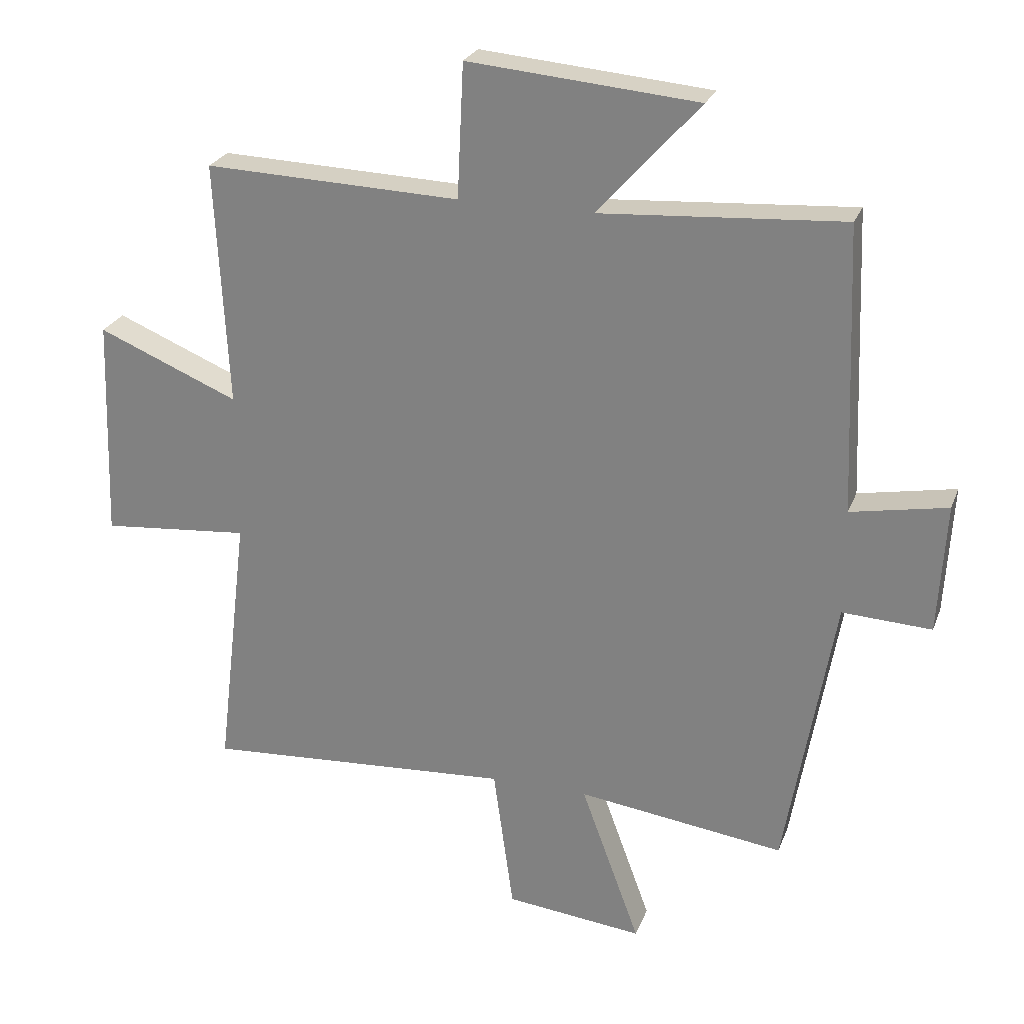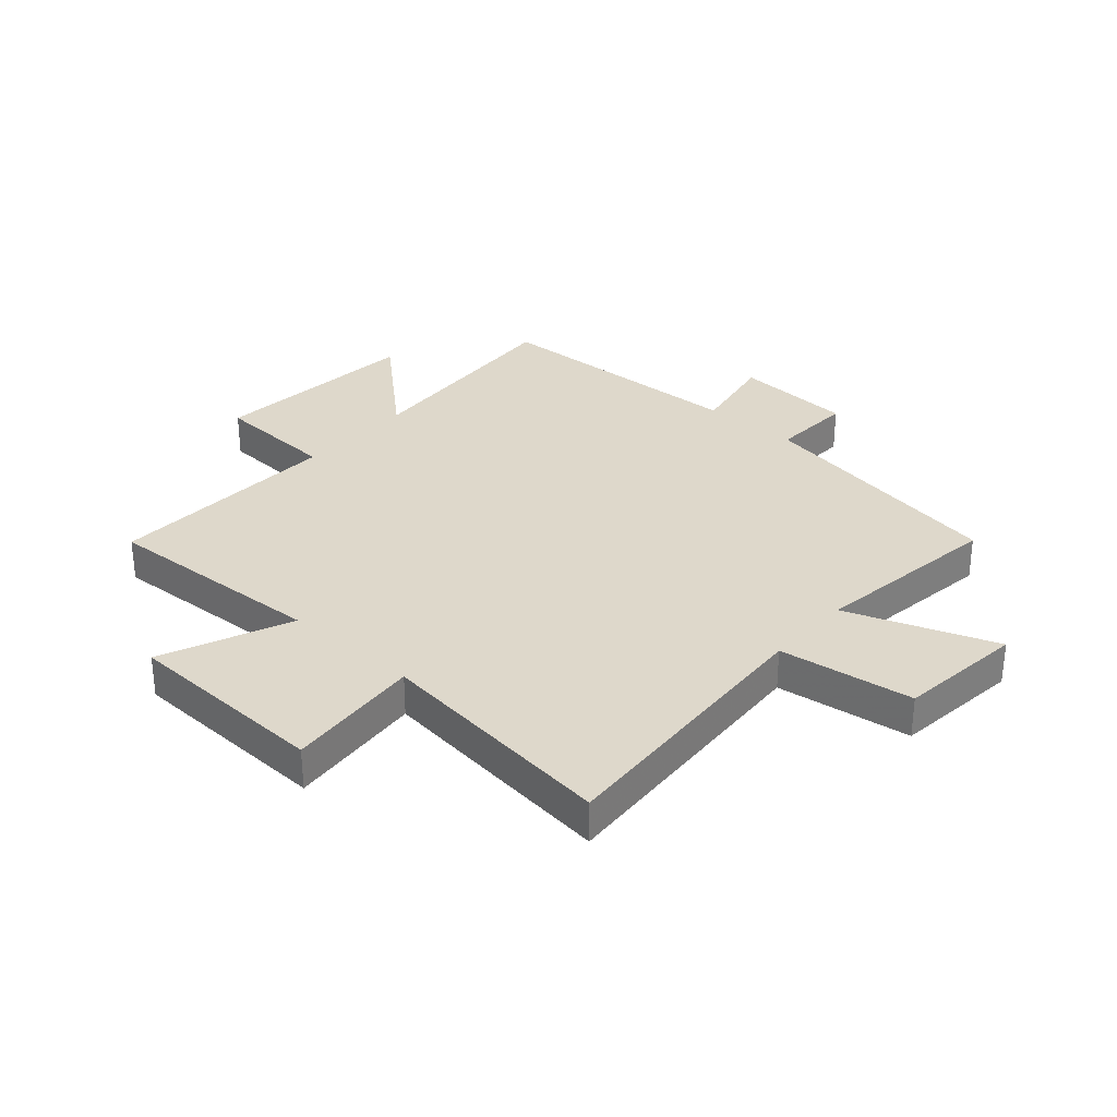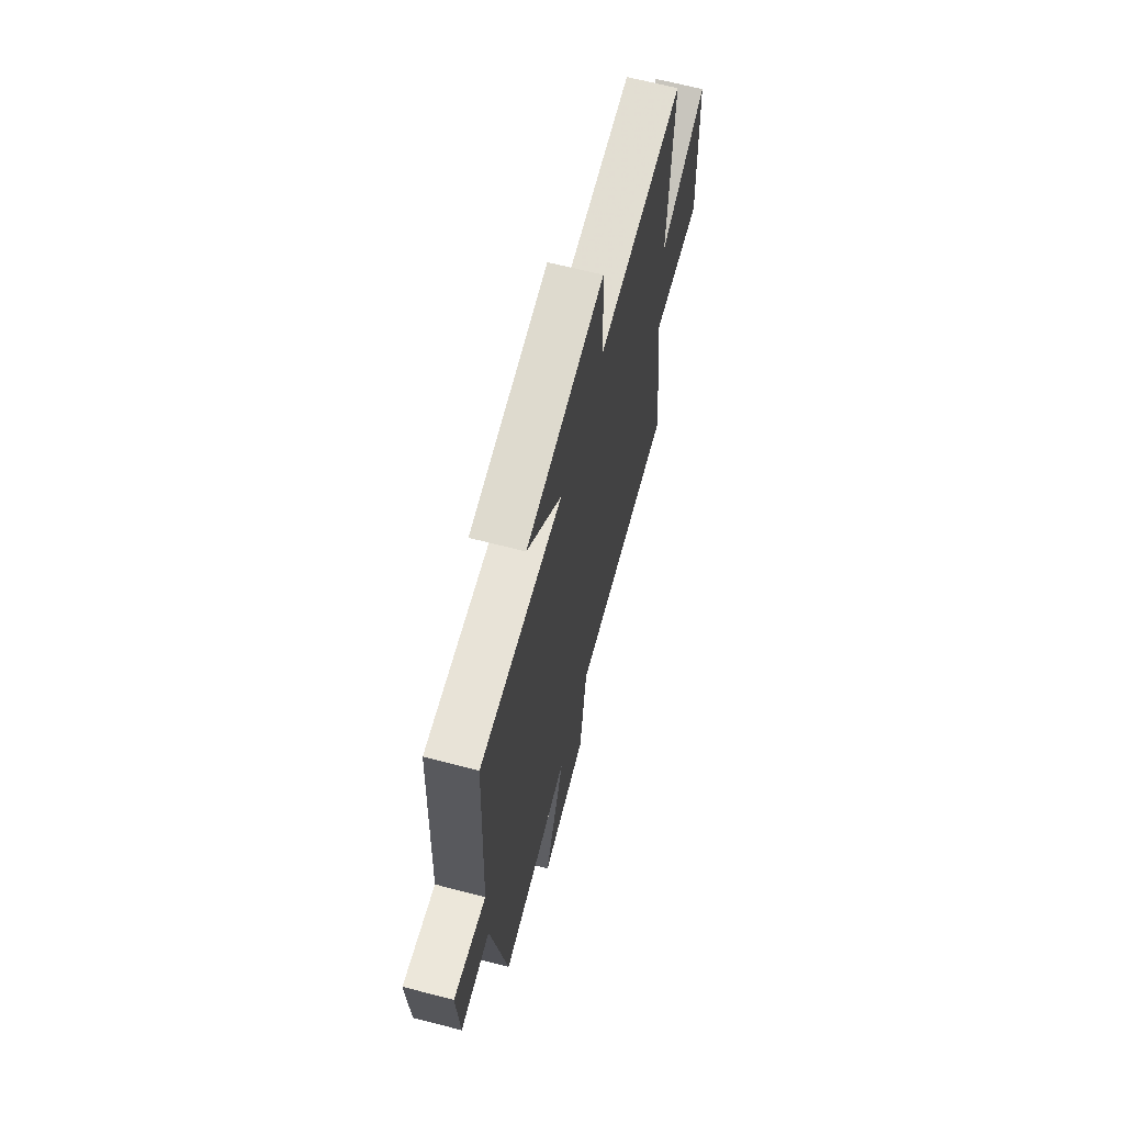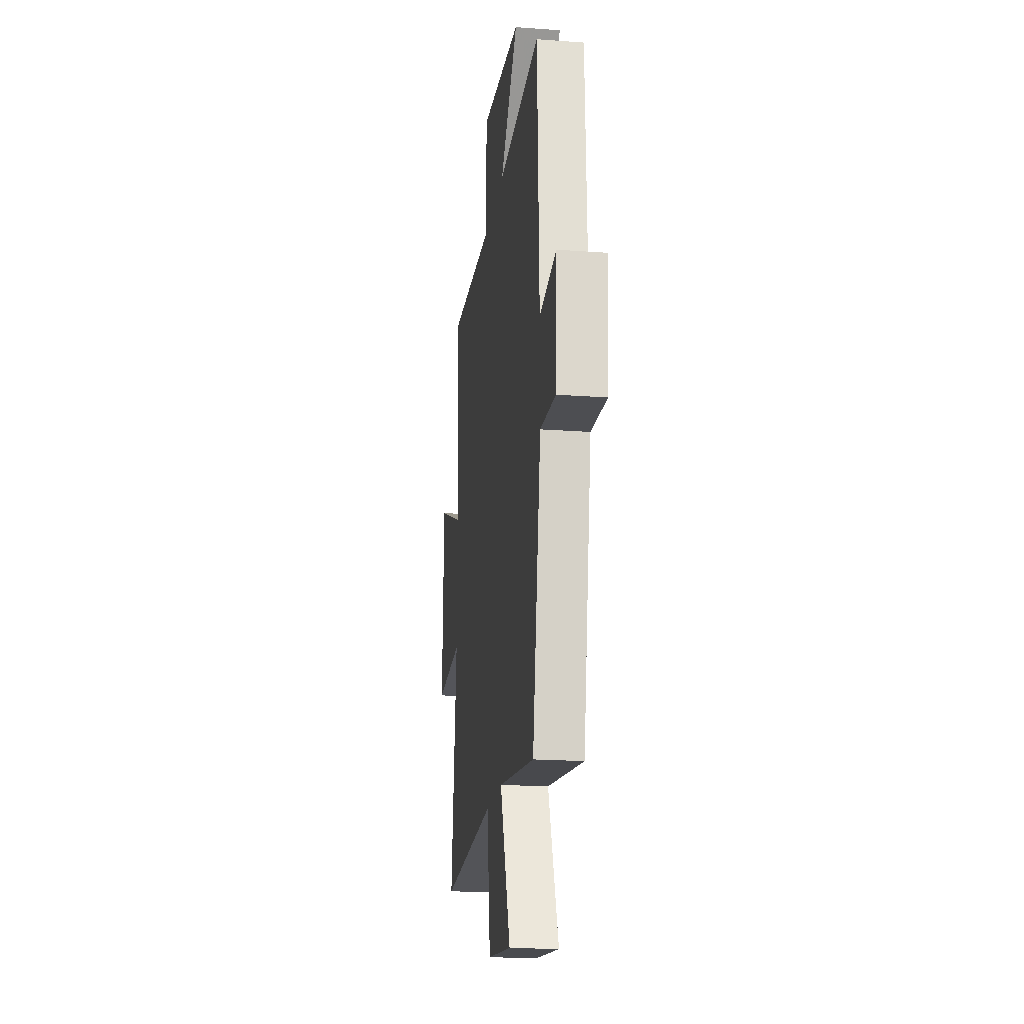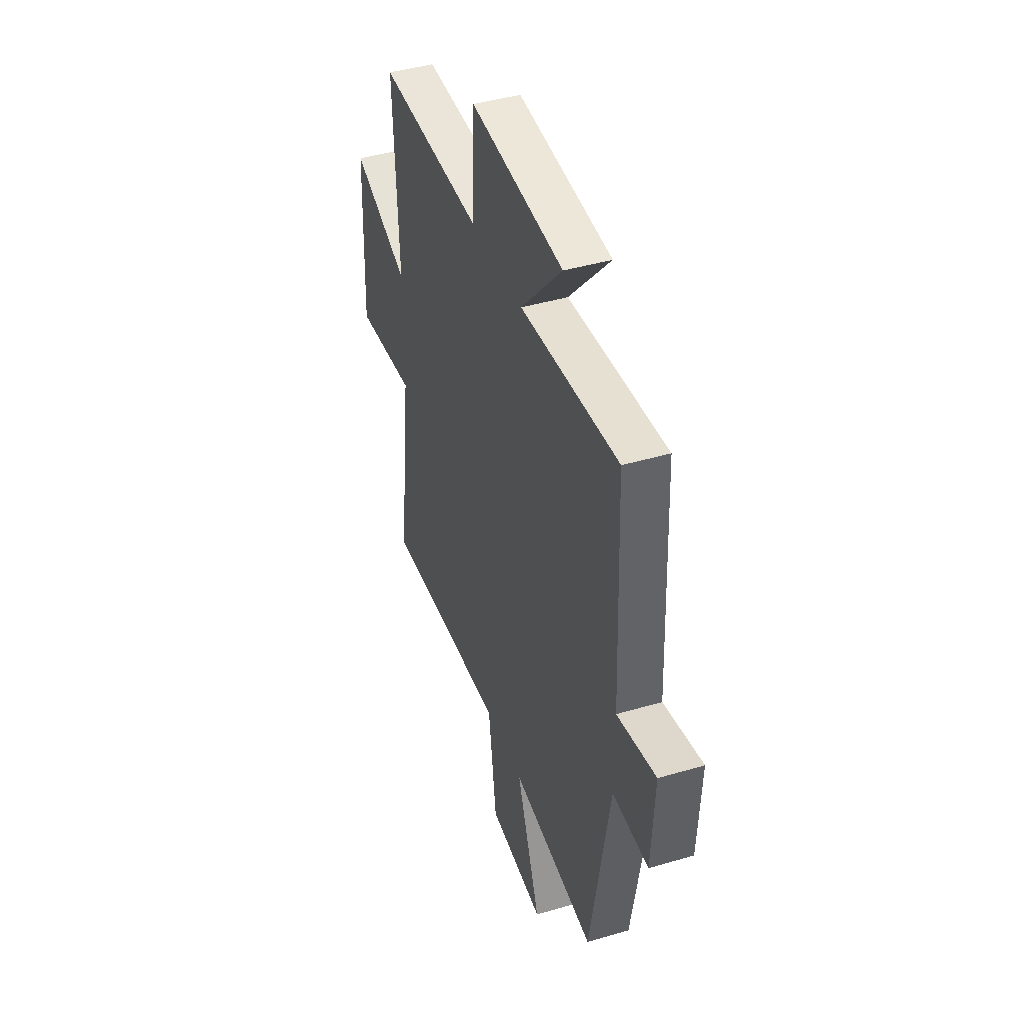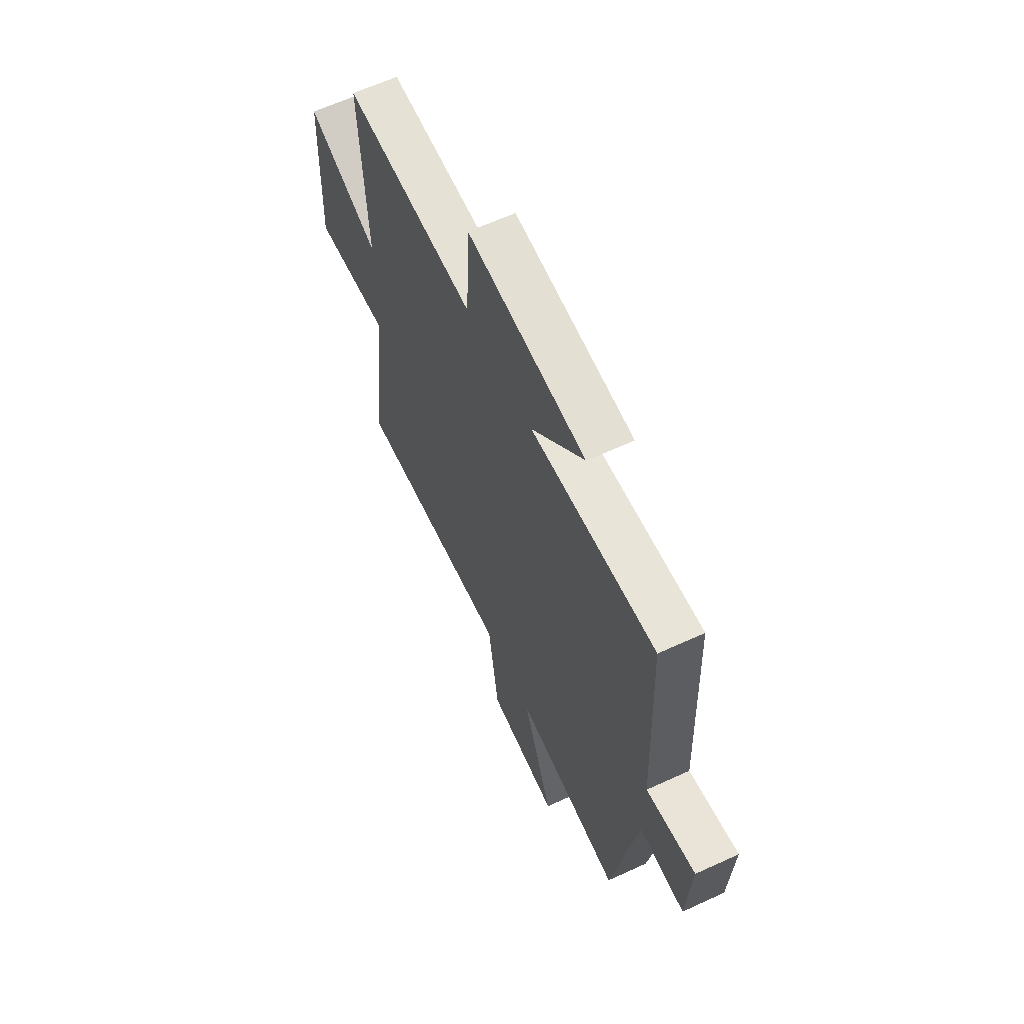
<metadata>
{"format":"obj","ext":"obj","renderer":"f3d","projection":"perspective","resolution":1024,"background":"white","views":[{"elev":25.2,"azim":-162.1,"up":"+Z"},{"elev":31.6,"azim":131.5,"up":"+Y"},{"elev":66.0,"azim":-75.4,"up":"+Z"},{"elev":-20.0,"azim":-97.8,"up":"+Z"},{"elev":42.7,"azim":-109.4,"up":"+Z"},{"elev":62.8,"azim":-115.0,"up":"+Z"}]}
</metadata>
<code>
v -0.423 0.07 -0.544
v -0.5 0.07 -0.098
v -0.641 0.07 -0.105
v -0.653 0.07 0.101
v -0.5 0.07 0.072
v -0.482 0.07 0.526
v -0.097 0.07 0.5
v -0.259 0.07 0.68
v 0.105 0.07 0.712
v 0.115 0.07 0.5
v 0.52 0.07 0.514
v 0.5 0.07 0.127
v 0.723 0.07 0.22
v 0.735 0.07 -0.132
v 0.5 0.07 -0.111
v 0.55 0.07 -0.531
v 0.061 0.07 -0.5
v 0.029 0.07 -0.732
v -0.189 0.07 -0.756
v -0.095 0.07 -0.5
v -0.423 0 -0.544
v -0.5 0 -0.098
v -0.641 0 -0.105
v -0.653 0 0.101
v -0.5 0 0.072
v -0.482 0 0.526
v -0.097 0 0.5
v -0.259 0 0.68
v 0.105 0 0.712
v 0.115 0 0.5
v 0.52 0 0.514
v 0.5 0 0.127
v 0.723 0 0.22
v 0.735 0 -0.132
v 0.5 0 -0.111
v 0.55 0 -0.531
v 0.061 0 -0.5
v 0.029 0 -0.732
v -0.189 0 -0.756
v -0.095 0 -0.5
f 17 18 19 20
f 15 16 17
f 15 17 20
f 12 13 14 15
f 20 1 2
f 15 20 2
f 12 15 2
f 12 2 3
f 11 12 3
f 10 11 3
f 7 8 9 10
f 5 6 7
f 5 7 10 3
f 3 4 5
f 40 39 38 37
f 37 36 35
f 40 37 35
f 35 34 33 32
f 22 21 40
f 22 40 35
f 22 35 32
f 23 22 32
f 23 32 31
f 23 31 30
f 30 29 28 27
f 27 26 25
f 23 30 27 25
f 25 24 23
f 1 21 22 2
f 2 22 23 3
f 3 23 24 4
f 4 24 25 5
f 5 25 26 6
f 6 26 27 7
f 7 27 28 8
f 8 28 29 9
f 9 29 30 10
f 10 30 31 11
f 11 31 32 12
f 12 32 33 13
f 13 33 34 14
f 14 34 35 15
f 15 35 36 16
f 16 36 37 17
f 17 37 38 18
f 18 38 39 19
f 19 39 40 20
f 20 40 21 1

</code>
